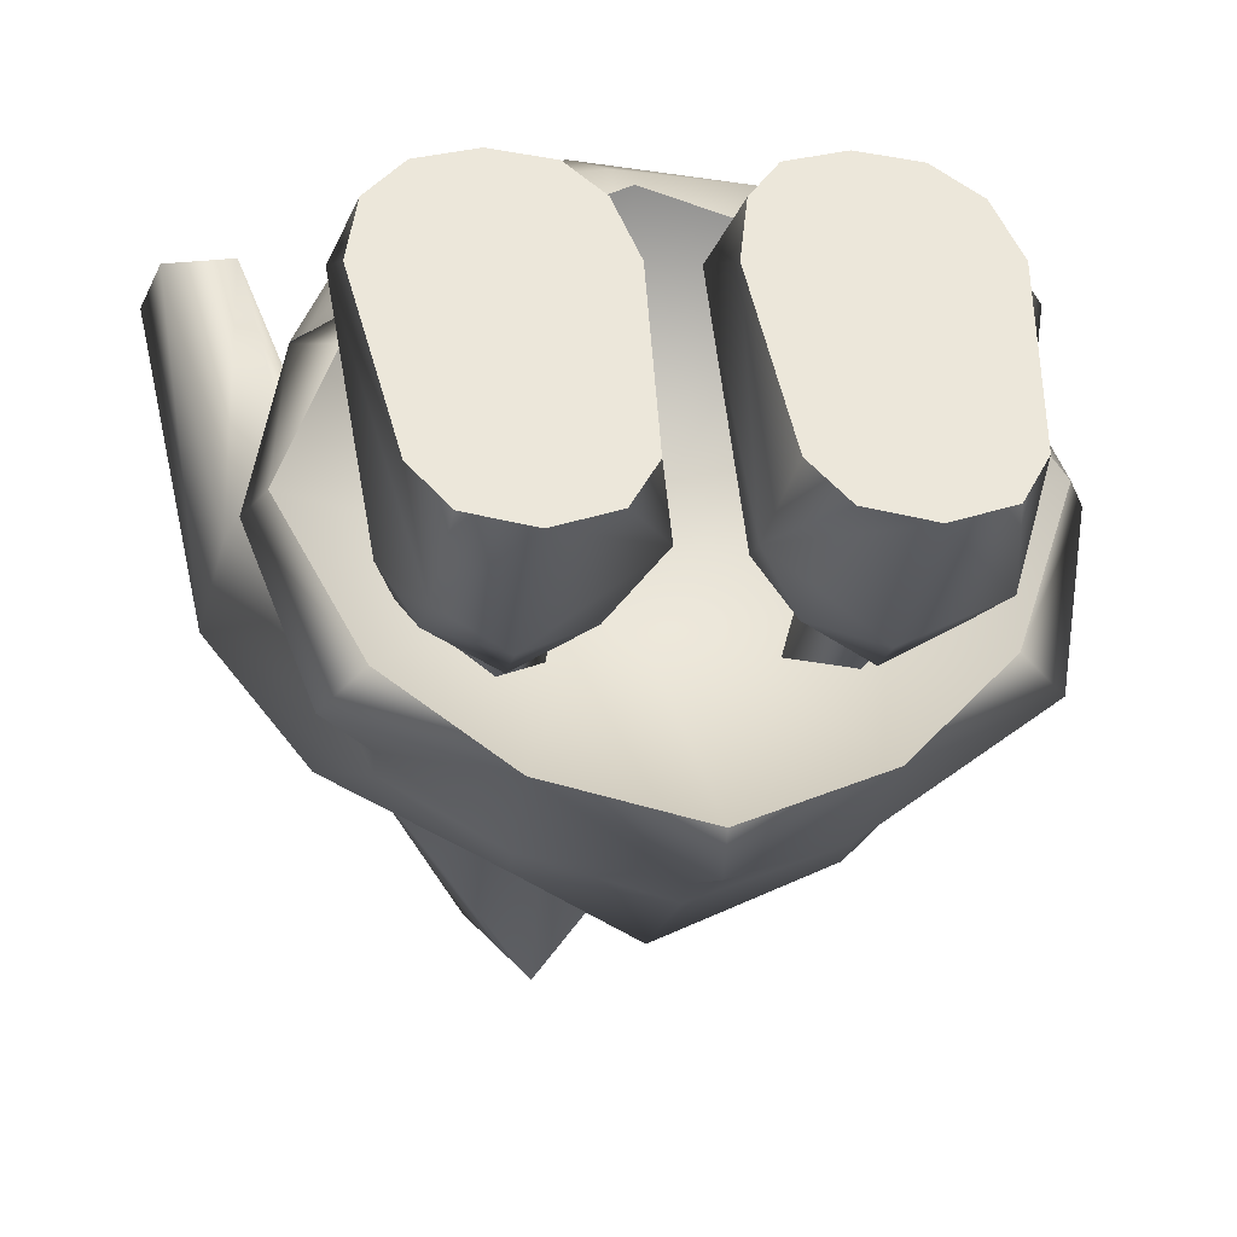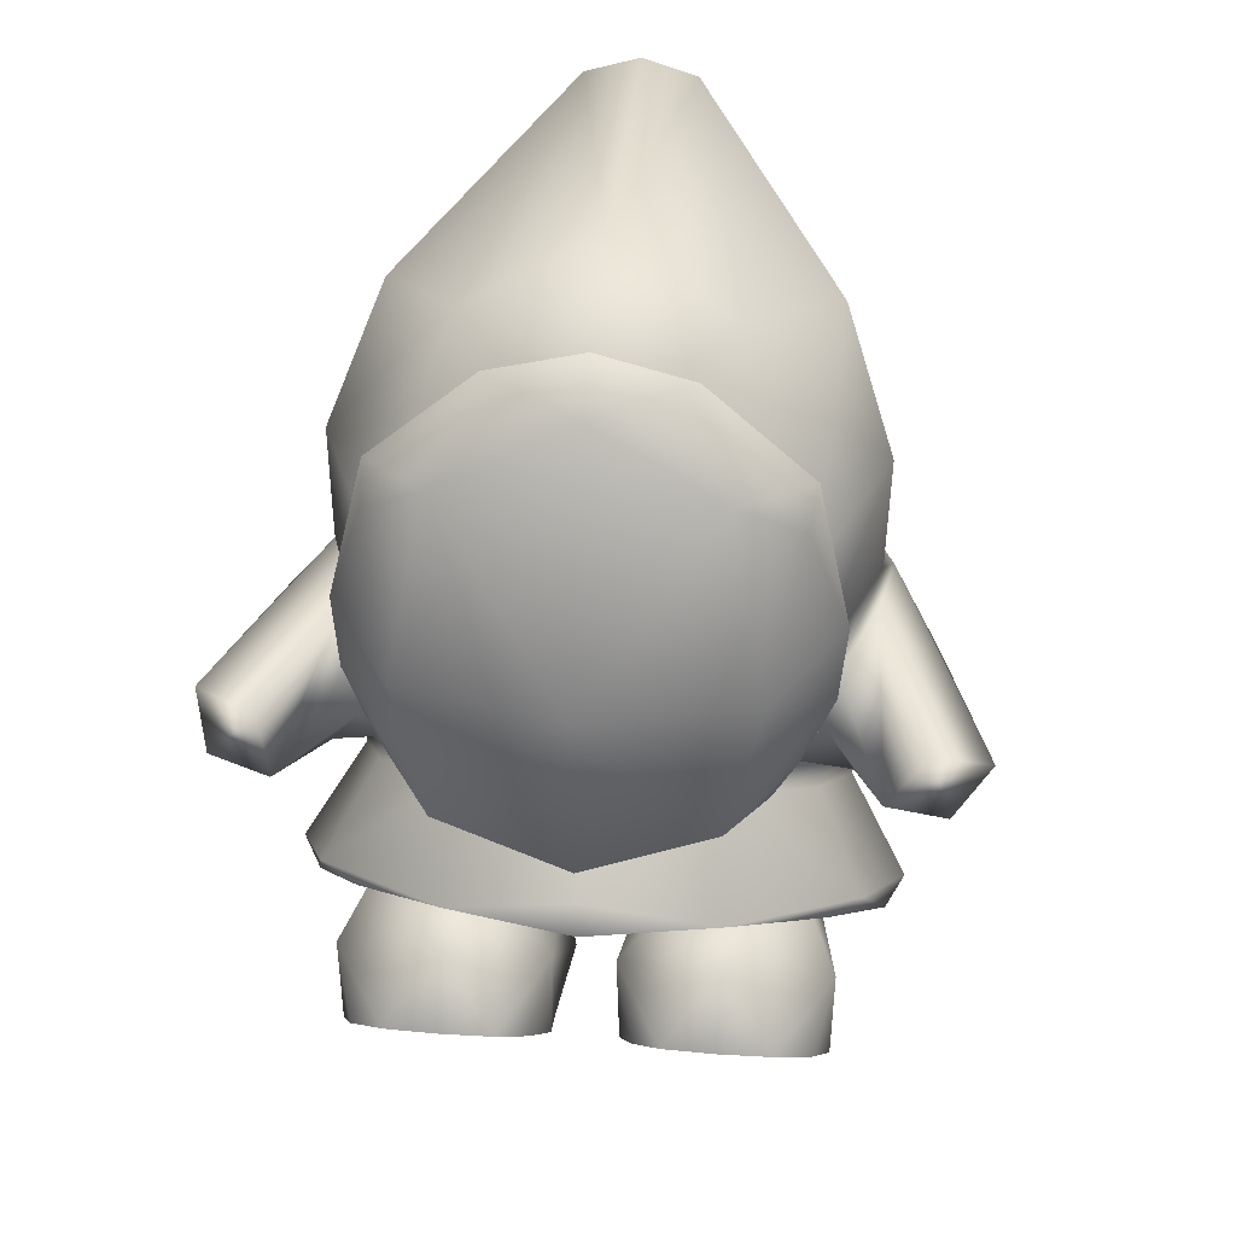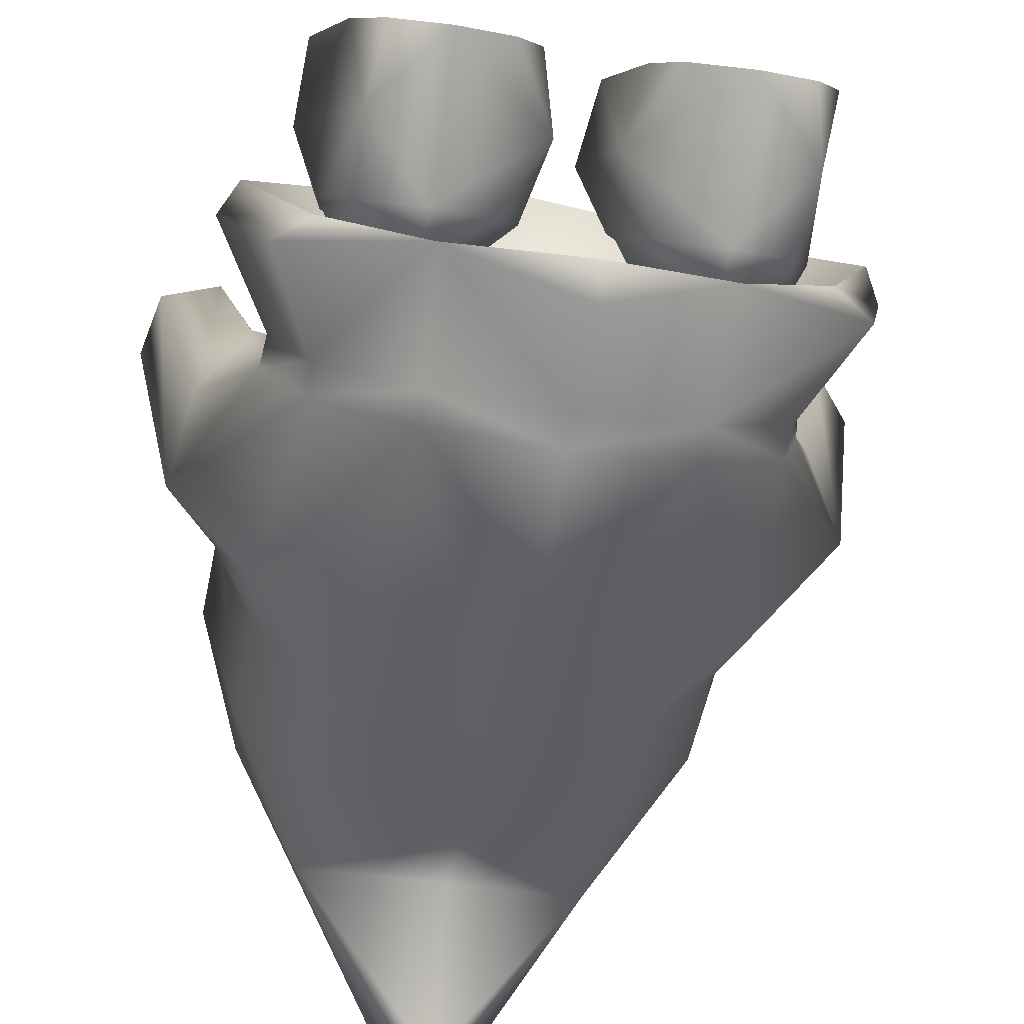
<metadata>
{"format":"obj","ext":"obj","renderer":"f3d","projection":"perspective","resolution":1024,"background":"white","views":[{"elev":5.4,"azim":-10.7,"up":"+Z"},{"elev":41.2,"azim":5.4,"up":"+Y"},{"elev":-41.9,"azim":-10.6,"up":"+Z"}]}
</metadata>
<code>
g Heyho_SitAnime5
v -0.4063 1.452 0.9156
v -3.695e-06 1.911 0.994
v -3.695e-06 1.3 0.9489
v -0.5054 1.885 0.8634
v -0.6971 1.659 0.5554
v 0.4063 1.452 0.9156
v 0.5053 1.885 0.8634
v -0.6026 1.453 0.6058
v -0.4041 2.441 0.7252
v -3.695e-06 2.63 0.6388
v 0.4041 2.441 0.7252
v -0.2892 2.619 0.4312
v -0.6116 2.341 0.465
v 0.2892 2.619 0.4312
v 0.6116 2.341 0.465
v -3.695e-06 1.13 0.7769
v -0.418 1.254 0.6857
v 0.418 1.254 0.6857
v -3.695e-06 2.693 0.4242
v -0.5285 1.346 0.6425
v 0.5285 1.346 0.6436
v -0.5918 2.306 0.6352
v -0.7169 1.894 0.5294
v 0.5918 2.306 0.6352
v 0.7169 1.894 0.5294
v 0.6962 1.658 0.5601
v 0.6026 1.453 0.6058
v -0.6971 1.659 0.5554
v -0.6026 1.453 0.6058
v 0.6962 1.658 0.5601
v 0.6026 1.453 0.6058
v -0.5285 1.346 0.6425
v 0.5285 1.346 0.6436
v -0.418 1.254 0.6857
v 0.418 1.254 0.6857
v -3.695e-06 1.13 0.7769
v 0.7169 1.894 0.5294
v -0.7169 1.894 0.5294
v 0.6116 2.341 0.465
v -0.6116 2.341 0.465
v -0.2892 2.619 0.4312
v 0.2892 2.619 0.4312
v -3.695e-06 2.693 0.4242
v -0.1695 1.227 0.6185
v 0.1695 1.227 0.6185
v -0.1528 1.086 0.679
v 0.1528 1.086 0.679
v -0.7166 1.232 0.2938
v -0.8856 1.384 0.7364
v -0.6987 1.4 0.2392
v -0.7591 1.542 0.08219
v -0.9173 1.58 0.7003
v -1.064 1.448 0.7232
v -1.105 1.604 0.6164
v -0.8182 1.547 -0.1928
v -0.9878 1.352 -0.153
v -1.064 1.448 0.7232
v -0.9392 1.186 0.08256
v -0.7243 1.309 -0.4895
v -0.7934 1.157 0.332
v -0.9392 1.186 0.08256
v -1.064 1.448 0.7232
v -0.6987 1.4 0.2392
v -0.6161 1.722 0.5461
v -0.7166 1.232 0.2938
v -0.81 1.671 -0.00413
v -0.4264 1.347 0.47
v -3.695e-06 1.467 0.4296
v -3.695e-06 1.341 0.4854
v 0.4264 1.347 0.47
v 0.616 1.722 0.5461
v 0.6681 1.298 0.2956
v 0.6959 1.464 0.227
v 0.81 1.671 -0.00413
v -3.695e-06 1.743 0.7957
v 0.8064 1.559 0.06381
v -0.7591 1.542 0.08219
v 0.3966 1.299 0.4425
v 0.6731 1.123 0.2261
v 0.7619 1.178 0.3376
v 0.7764 0.8985 -0.07336
v 0.8876 1.143 0.1075
v -0.3966 1.299 0.4425
v -0.6731 1.123 0.2261
v -0.7934 1.157 0.332
v -0.7764 0.8985 -0.07336
v -0.9392 1.186 0.08256
v -3.695e-06 0.4429 -0.6807
v -3.695e-06 0.8527 -0.8481
v -0.3754 0.4976 -0.6078
v -3.695e-06 1.598 -0.813
v -0.4244 1.61 -0.6649
v -0.7243 1.309 -0.4895
v -0.655 0.647 -0.4087
v -0.6854 1.631 -0.3929
v -0.9878 1.352 -0.153
v -0.7764 0.8985 -0.07336
v -0.9392 1.186 0.08256
v -0.8182 1.547 -0.1928
v -0.81 1.671 -0.00413
v -0.7591 1.542 0.08219
v -0.4438 1.982 -0.6715
v -0.4244 1.61 -0.6649
v -3.695e-06 1.97 -0.8177
v -0.6854 1.631 -0.3929
v -0.7015 2.002 -0.4215
v -0.81 1.671 -0.00413
v -0.8158 2.046 -0.03362
v -0.608 2.09 0.4979
v -0.6161 1.722 0.5461
v -3.695e-06 1.743 0.7957
v -3.695e-06 1.598 -0.813
v -0.3828 2.651 0.1929
v -0.656 2.428 -0.2553
v -0.1747 2.636 -1.088
v -0.8158 2.046 -0.03362
v -0.608 2.09 0.4979
v -0.7015 2.002 -0.4215
v -3.695e-06 2.506 0.6206
v -3.695e-06 1.743 0.7957
v 0.608 2.09 0.4979
v 0.3828 2.651 0.1929
v 0.656 2.428 -0.2553
v 0.1747 2.636 -1.088
v 0.8158 2.046 -0.03362
v 0.7015 2.002 -0.4215
v -3.695e-06 2.786 0.007593
v -3.695e-06 2.689 -1.094
v 0.4458 2.414 -0.6891
v -3.695e-06 2.507 -1.258
v -3.695e-06 2.301 -0.7648
v -0.4458 2.414 -0.6891
v -3.695e-06 1.97 -0.8177
v 0.4438 1.982 -0.6715
v -0.4438 1.982 -0.6715
v 0.6681 1.298 0.2956
v 0.6959 1.464 0.227
v 0.8404 1.433 0.7406
v 0.8064 1.559 0.06381
v 0.9636 1.583 0.685
v 1.028 1.404 0.7434
v 1.145 1.505 0.6235
v 0.8464 1.53 -0.1983
v 1.002 1.254 -0.1375
v 1.028 1.404 0.7434
v 0.8876 1.143 0.1075
v 0.7243 1.309 -0.4895
v 0.7619 1.178 0.3376
v 0.8876 1.143 0.1075
v 1.028 1.404 0.7434
v -3.695e-06 0.4429 -0.6807
v 0.3754 0.4976 -0.6078
v -3.695e-06 0.8527 -0.8481
v -3.695e-06 1.598 -0.813
v 0.4244 1.61 -0.6649
v 0.7243 1.309 -0.4895
v 0.655 0.647 -0.4087
v 0.6854 1.631 -0.3929
v 1.002 1.254 -0.1375
v 0.7764 0.8985 -0.07336
v 0.8876 1.143 0.1075
v 0.8464 1.53 -0.1983
v 0.81 1.671 -0.00413
v 0.8064 1.559 0.06381
v 0.4438 1.982 -0.6715
v -3.695e-06 1.97 -0.8177
v 0.4244 1.61 -0.6649
v 0.6854 1.631 -0.3929
v 0.7015 2.002 -0.4215
v 0.81 1.671 -0.00413
v 0.8158 2.046 -0.03362
v 0.616 1.722 0.5461
v 0.608 2.09 0.4979
v -3.695e-06 1.743 0.7957
v -3.695e-06 1.598 -0.813
v -0.3819 0.4156 -0.5523
v -3.695e-06 0.362 -0.623
v -3.695e-06 0.4429 -0.6807
v -0.3754 0.4976 -0.6078
v -0.655 0.647 -0.4087
v -0.6647 0.5722 -0.3447
v -0.7764 0.8985 -0.07336
v -0.7674 0.8189 -0.01524
v -0.6731 1.123 0.2261
v -0.6646 1.044 0.2838
v -0.4026 1.206 0.5078
v -0.3966 1.299 0.4425
v -3.695e-06 1.256 0.5724
v -3.695e-06 1.341 0.4854
v -0.4116 0.9167 0.7621
v -0.4026 1.206 0.5078
v -3.695e-06 1.107 0.884
v -0.8144 0.8504 0.5418
v -0.7079 0.7527 0.5434
v -3.695e-06 1.256 0.5724
v 0.4026 1.206 0.5078
v 0.4116 0.9167 0.7621
v 0.8144 0.8504 0.5418
v 0.7079 0.7527 0.5434
v -3.695e-06 0.9887 0.9031
v -0.6646 1.044 0.2838
v -0.7674 0.8189 -0.01524
v -0.9502 0.5738 0.173
v -0.8951 0.4886 0.2366
v -0.8187 0.2775 -0.2219
v -0.6647 0.5722 -0.3447
v -0.4036 0.0904 -0.3394
v -0.3819 0.4156 -0.5523
v -3.695e-06 0.362 -0.623
v -3.695e-06 0.02462 -0.559
v -0.7093 0.255 -0.1201
v -3.695e-06 -0.02061 -0.4423
v 0.8951 0.4886 0.2366
v 0.9502 0.5738 0.173
v 0.7674 0.8189 -0.01524
v 0.6647 0.5722 -0.3447
v 0.8187 0.2775 -0.2219
v 0.3819 0.4156 -0.5523
v 0.4037 0.0904 -0.3394
v -3.695e-06 0.02462 -0.559
v -3.695e-06 0.362 -0.623
v 0.7093 0.255 -0.1201
v -3.695e-06 -0.02061 -0.4423
v 0.6645 1.044 0.2838
v -3.695e-06 0.4429 -0.6807
v -3.695e-06 0.362 -0.623
v 0.3819 0.4156 -0.5523
v 0.3754 0.4976 -0.6078
v 0.655 0.647 -0.4087
v 0.6647 0.5722 -0.3447
v 0.7764 0.8985 -0.07336
v 0.7674 0.8189 -0.01524
v 0.6731 1.123 0.2261
v 0.6645 1.044 0.2838
v 0.4026 1.206 0.5078
v 0.3966 1.299 0.4425
v -3.695e-06 1.256 0.5724
v -3.695e-06 1.341 0.4854
v 0.7079 0.7527 0.5434
v -3.695e-06 1.293 -0.01061
v 0.4116 0.9167 0.7621
v -3.695e-06 0.9887 0.9031
v -0.4116 0.9167 0.7621
v -0.7079 0.7527 0.5434
v 0.8951 0.4886 0.2366
v 0.7093 0.255 -0.1201
v 0.4037 0.0904 -0.3394
v -3.695e-06 -0.02061 -0.4423
v -0.4036 0.0904 -0.3394
v -0.7093 0.255 -0.1201
v -0.8951 0.4886 0.2366
v 0.1051 0.3491 0.7227
v 0.1459 -0.05491 0.3225
v 0.09169 0.09669 0.1335
v 0.09533 0.6847 0.716
v 0.1357 0.3831 0.08855
v 0.2297 0.88 0.6613
v 0.4111 0.8292 0.8592
v 0.2454 0.5709 0.9425
v 0.412 0.5983 0.9696
v 0.6436 0.8113 0.5138
v 0.7483 0.6823 0.7136
v 0.6822 0.3831 0.08855
v 0.616 -0.00956 0.0282
v 0.5451 0.5523 0.2561
v 0.5791 0.5709 0.9425
v 0.6948 0.4875 0.8598
v 0.6734 -0.05448 0.323
v 0.7463 0.3491 0.7227
v 0.6022 0.2505 -0.04288
v 0.4089 0.1941 -0.09878
v 0.4095 -0.1867 0.192
v 0.2346 -0.1502 0.2281
v 0.5841 -0.1502 0.2281
v 0.2167 0.2505 -0.04288
v 0.4109 0.8682 0.4852
v 0.2799 0.5524 0.2563
v -0.7483 0.6823 0.7136
v -0.6161 -0.00956 0.0282
v -0.6822 0.3831 0.08855
v -0.6436 0.8113 0.5138
v -0.5452 0.5523 0.2561
v -0.4111 0.8292 0.8592
v -0.5791 0.5709 0.9425
v -0.2296 0.88 0.6613
v -0.09534 0.6847 0.716
v -0.1357 0.3831 0.08855
v -0.2454 0.5709 0.9425
v -0.412 0.5983 0.9696
v -0.0917 0.09669 0.1335
v -0.1459 -0.05491 0.3225
v -0.6948 0.4875 0.8598
v -0.6734 -0.05448 0.323
v -0.7463 0.3491 0.7227
v -0.1051 0.3491 0.7227
v -0.1529 0.4906 0.8629
v -0.28 0.5524 0.2563
v -0.4109 0.8682 0.4852
v -0.2166 0.2505 -0.04288
v -0.4089 0.1941 -0.09878
v -0.4095 -0.1867 0.192
v -0.6022 0.2505 -0.04288
v -0.2346 -0.1502 0.2281
v -0.584 -0.1502 0.2281
v -0.2725 0.418 0.0606
v -0.4089 0.5244 0.166
v -0.2678 0.7575 -0.2785
v -0.4089 0.8655 -0.1715
v -0.538 0.418 0.0606
v -0.4089 0.6603 -0.3748
v -0.4089 0.326 -0.0306
v -0.4089 0.6603 -0.3748
v -0.4089 0.326 -0.0306
v 0.2725 0.418 0.0606
v 0.2678 0.7575 -0.2785
v 0.4089 0.5244 0.166
v 0.4089 0.8655 -0.1715
v 0.5381 0.418 0.0606
v 0.4089 0.6603 -0.3748
v 0.4089 0.326 -0.0306
v 0.4089 0.326 -0.0306
v 0.4089 0.6603 -0.3748
v 0.7463 0.3491 0.7227
v 0.6734 -0.05448 0.323
v 0.1051 0.3491 0.7227
v 0.1459 -0.05491 0.3225
v 0.6948 0.4875 0.8598
v 0.1529 0.4906 0.8629
v 0.5841 -0.1502 0.2281
v 0.2346 -0.1502 0.2281
v 0.4095 -0.1867 0.192
v 0.2454 0.5709 0.9425
v 0.5791 0.5709 0.9425
v 0.412 0.5983 0.9696
v -0.7463 0.3491 0.7227
v -0.1051 0.3491 0.7227
v -0.6734 -0.05448 0.323
v -0.1459 -0.05491 0.3225
v -0.6948 0.4875 0.8598
v -0.1529 0.4906 0.8629
v -0.584 -0.1502 0.2281
v -0.2346 -0.1502 0.2281
v -0.4095 -0.1867 0.192
v -0.2454 0.5709 0.9425
v -0.5791 0.5709 0.9425
v -0.412 0.5983 0.9696
v 0.4089 0.3285 -0.1518
v 0.2625 0.5972 0.1143
v 0.1357 0.3831 0.08855
v 0.2167 0.2505 -0.04288
v 0.2725 0.418 0.0606
v 0.4089 0.5244 0.166
v 0.6263 0.4785 -0.003267
v 0.6022 0.2505 -0.04288
v 0.5451 0.5523 0.2561
v 0.6822 0.3831 0.08855
v 0.2799 0.5524 0.2563
v 0.5381 0.418 0.0606
v 0.4089 0.326 -0.0306
v 0.4089 0.1941 -0.09878
v -0.4089 0.3285 -0.1518
v -0.1357 0.3831 0.08855
v -0.2625 0.5972 0.1143
v -0.2166 0.2505 -0.04288
v -0.2725 0.418 0.0606
v -0.4089 0.5244 0.166
v -0.6264 0.4785 -0.003267
v -0.6022 0.2505 -0.04288
v -0.5452 0.5523 0.2561
v -0.6822 0.3831 0.08855
v -0.28 0.5524 0.2563
v -0.538 0.418 0.0606
v -0.4089 0.326 -0.0306
v -0.4089 0.1941 -0.09878
v 0.1529 0.4906 0.8629
g Heyho_SitAnime5_0
f 3 2 1
f 4 1 2
f 1 4 5
f 2 3 6
f 6 7 2
f 1 5 8
f 2 9 4
f 2 10 9
f 10 2 11
f 11 2 7
f 12 9 10
f 9 12 13
f 11 14 10
f 14 11 15
f 16 3 1
f 3 16 6
f 1 17 16
f 18 6 16
f 10 19 12
f 19 10 14
f 20 17 1
f 1 8 20
f 18 21 6
f 13 22 9
f 13 23 22
f 4 22 23
f 22 4 9
f 24 15 11
f 5 4 23
f 25 15 24
f 7 25 24
f 7 24 11
f 7 26 25
f 7 6 26
f 6 21 27
f 26 6 27
f 30 29 28
f 30 31 29
f 31 32 29
f 31 33 32
f 33 34 32
f 33 35 34
f 35 36 34
f 37 30 28
f 37 28 38
f 38 39 37
f 38 40 39
f 41 39 40
f 42 39 41
f 42 41 43
f 46 45 44
f 47 45 46
f 50 49 48
f 51 49 50
f 52 49 51
f 49 52 53
f 54 52 51
f 54 53 52
f 54 51 55
f 54 55 56
f 57 54 56
f 58 57 56
f 59 56 55
f 49 60 48
f 49 61 60
f 49 62 61
f 65 64 63
f 66 63 64
f 65 67 64
f 68 64 67
f 69 68 67
f 68 69 70
f 68 70 71
f 71 70 72
f 71 72 73
f 73 74 71
f 68 71 75
f 68 75 64
f 73 76 74
f 77 63 66
f 69 78 70
f 79 70 78
f 70 79 80
f 72 70 80
f 81 80 79
f 82 80 81
f 83 69 67
f 67 84 83
f 84 67 85
f 85 86 84
f 85 87 86
f 67 65 85
f 90 89 88
f 91 89 90
f 90 92 91
f 90 93 92
f 94 93 90
f 95 92 93
f 93 94 96
f 97 96 94
f 97 98 96
f 93 99 95
f 99 100 95
f 101 100 99
f 104 103 102
f 102 103 105
f 102 105 106
f 106 105 107
f 106 107 108
f 108 107 109
f 109 107 110
f 110 111 109
f 104 112 103
f 115 114 113
f 114 116 113
f 116 117 113
f 116 114 118
f 113 117 119
f 117 120 119
f 120 121 119
f 121 122 119
f 121 123 122
f 123 124 122
f 125 123 121
f 126 123 125
f 127 115 113
f 127 113 119
f 124 127 122
f 122 127 119
f 128 115 127
f 124 128 127
f 129 124 123
f 123 126 129
f 124 129 130
f 130 115 128
f 124 130 128
f 131 130 129
f 130 131 132
f 133 131 129
f 131 133 132
f 133 129 134
f 134 129 126
f 132 133 135
f 130 132 115
f 115 132 114
f 132 118 114
f 132 135 118
f 138 137 136
f 138 139 137
f 138 140 139
f 140 138 141
f 140 142 139
f 141 142 140
f 139 142 143
f 143 142 144
f 142 145 144
f 145 146 144
f 144 147 143
f 148 138 136
f 149 138 148
f 150 138 149
f 153 152 151
f 153 154 152
f 155 152 154
f 156 152 155
f 156 157 152
f 155 158 156
f 157 156 159
f 159 160 157
f 159 161 160
f 162 156 158
f 163 162 158
f 163 164 162
f 167 166 165
f 165 168 167
f 165 169 168
f 169 170 168
f 171 170 169
f 171 172 170
f 173 172 171
f 174 172 173
f 175 166 167
f 178 177 176
f 179 178 176
f 179 176 180
f 176 181 180
f 180 181 182
f 181 183 182
f 182 183 184
f 183 185 184
f 184 185 186
f 187 184 186
f 187 186 188
f 189 187 188
f 192 191 190
f 191 193 190
f 194 190 193
f 195 191 192
f 196 195 192
f 197 196 192
f 196 197 198
f 197 199 198
f 192 200 197
f 200 192 190
f 201 193 191
f 201 202 193
f 193 202 203
f 204 193 203
f 194 193 204
f 202 205 203
f 206 205 202
f 206 207 205
f 208 207 206
f 207 208 209
f 207 209 210
f 204 203 211
f 211 205 207
f 211 203 205
f 210 212 207
f 198 199 213
f 198 213 214
f 214 215 198
f 215 214 216
f 216 214 217
f 216 217 218
f 218 217 219
f 220 218 219
f 220 221 218
f 214 213 222
f 214 222 217
f 217 222 219
f 219 223 220
f 215 224 198
f 198 224 196
f 227 226 225
f 228 227 225
f 227 228 229
f 230 227 229
f 230 229 231
f 232 230 231
f 232 231 233
f 234 232 233
f 234 233 235
f 233 236 235
f 235 236 237
f 236 238 237
f 241 240 239
f 241 242 240
f 242 243 240
f 240 243 244
f 245 239 240
f 245 240 246
f 240 247 246
f 248 247 240
f 248 240 249
f 249 240 250
f 240 251 250
f 244 251 240
f 254 253 252
f 254 252 255
f 256 254 255
f 255 257 256
f 257 255 258
f 255 259 258
f 259 260 258
f 257 258 261
f 258 262 261
f 263 261 262
f 264 263 262
f 261 263 265
f 266 262 258
f 260 266 258
f 266 267 262
f 262 268 264
f 262 269 268
f 269 262 267
f 270 263 264
f 264 271 270
f 272 271 264
f 271 272 254
f 272 273 254
f 264 274 272
f 268 274 264
f 271 254 275
f 256 275 254
f 273 253 254
f 265 277 276
f 276 277 257
f 277 256 257
f 276 257 261
f 265 276 261
f 280 279 278
f 281 280 278
f 280 281 282
f 278 283 281
f 278 284 283
f 283 285 281
f 286 285 283
f 285 286 287
f 288 286 283
f 289 288 283
f 284 289 283
f 290 287 286
f 286 291 290
f 292 284 278
f 293 278 279
f 294 278 293
f 286 295 291
f 295 286 296
f 288 296 286
f 287 297 285
f 297 282 298
f 297 298 285
f 299 287 290
f 290 300 299
f 301 300 290
f 300 301 279
f 300 279 302
f 303 301 290
f 291 303 290
f 304 279 301
f 304 293 279
f 280 302 279
f 278 294 292
f 298 282 281
f 285 298 281
f 307 306 305
f 307 308 306
f 309 306 308
f 309 308 310
f 311 309 310
f 305 312 307
f 305 313 312
f 316 315 314
f 317 315 316
f 316 318 317
f 317 318 319
f 318 320 319
f 321 314 315
f 321 315 322
f 325 324 323
f 326 324 325
f 327 325 323
f 328 325 327
f 326 329 324
f 326 330 329
f 331 329 330
f 327 332 328
f 327 333 332
f 334 332 333
f 337 336 335
f 337 338 336
f 336 339 335
f 336 340 339
f 341 338 337
f 342 338 341
f 341 343 342
f 344 339 340
f 345 339 344
f 344 346 345
f 349 348 347
f 349 347 350
f 348 351 347
f 352 351 348
f 353 352 348
f 353 354 347
f 348 355 353
f 356 353 355
f 353 356 354
f 348 357 355
f 357 348 349
f 347 358 353
f 358 352 353
f 359 358 347
f 351 359 347
f 350 347 360
f 347 354 360
f 363 362 361
f 361 362 364
f 365 363 361
f 365 366 363
f 366 367 363
f 368 367 361
f 369 363 367
f 367 370 369
f 370 367 368
f 371 363 369
f 363 371 362
f 372 361 367
f 366 372 367
f 372 373 361
f 373 365 361
f 368 361 374
f 361 364 374
f 255 252 375
f 375 259 255

</code>
